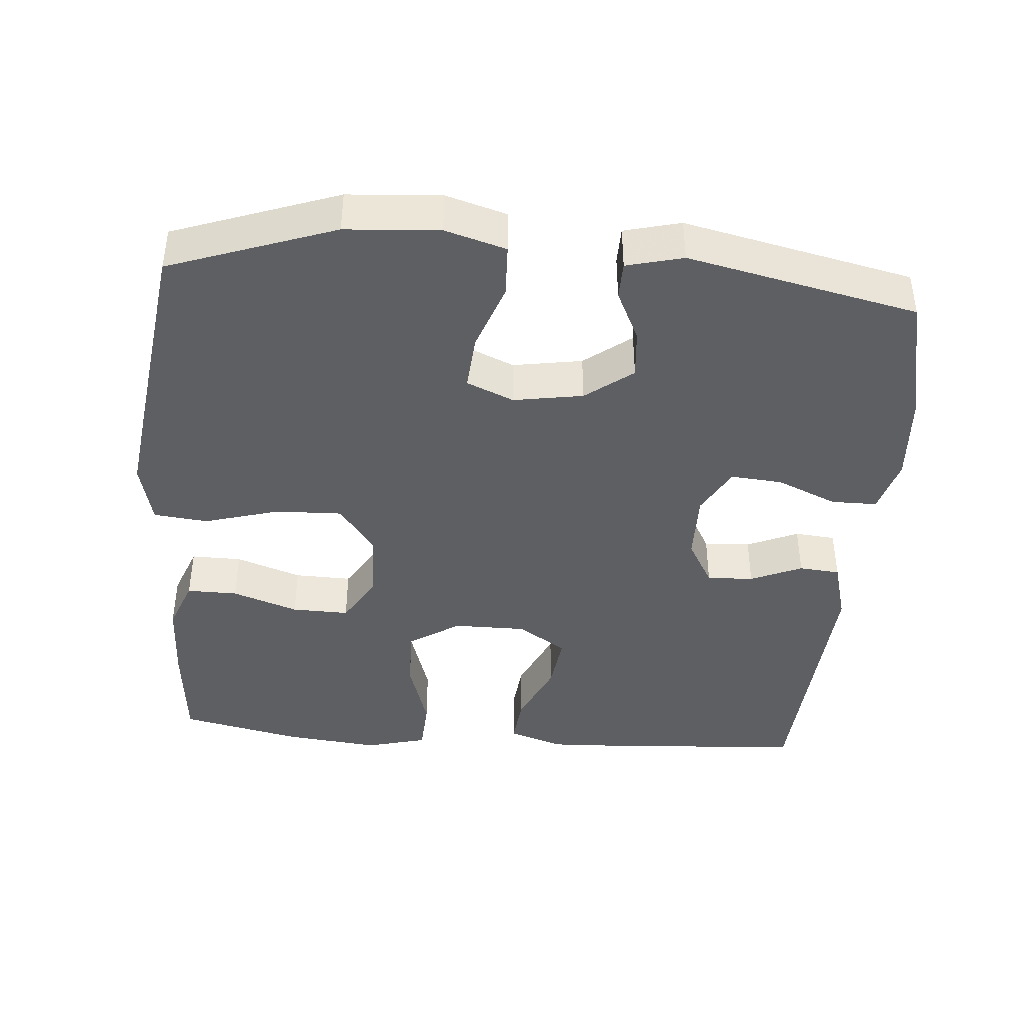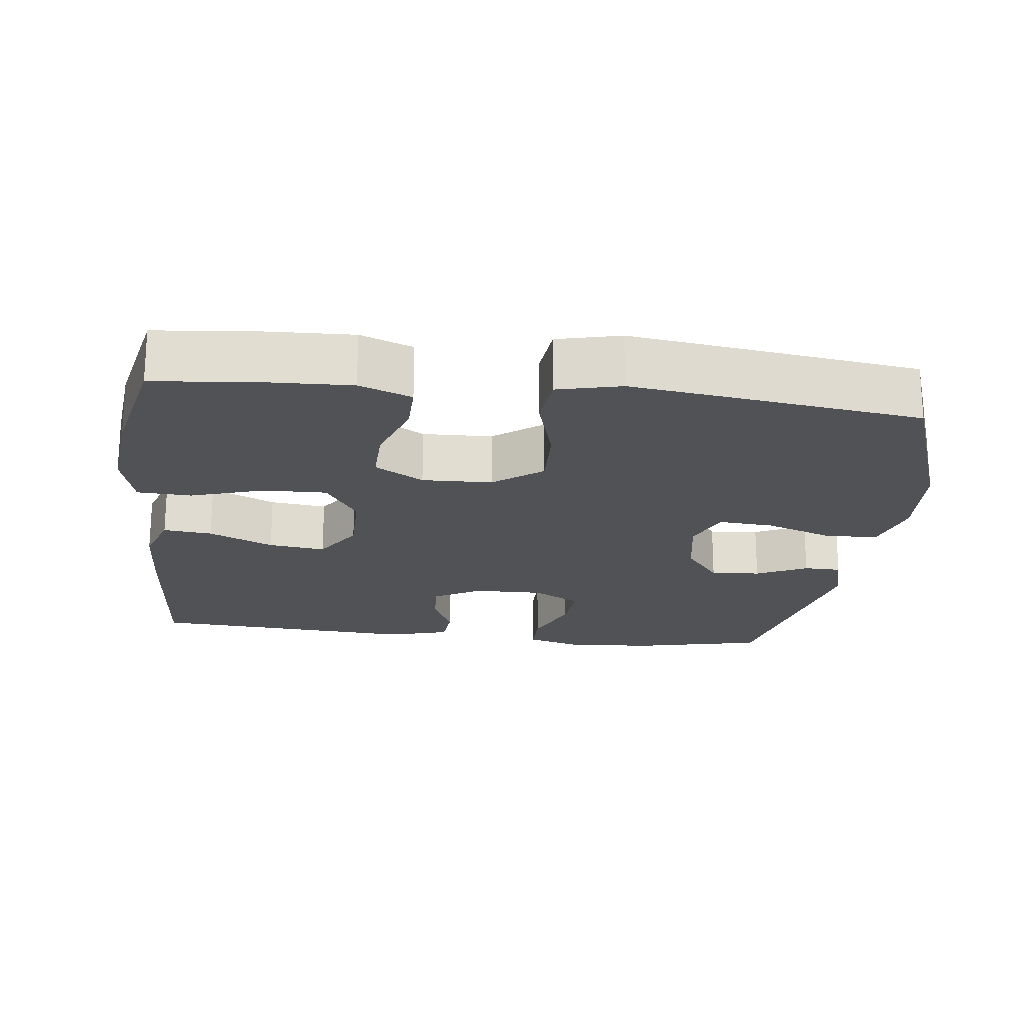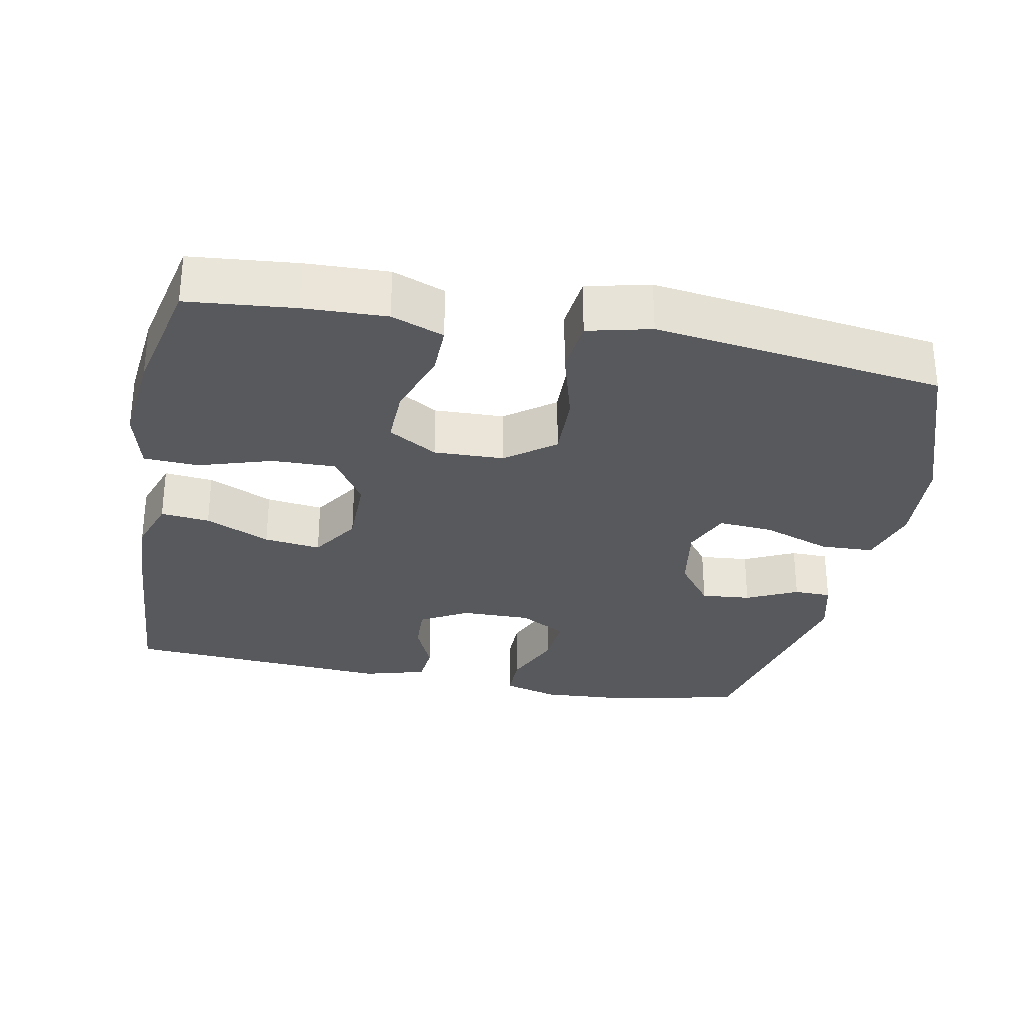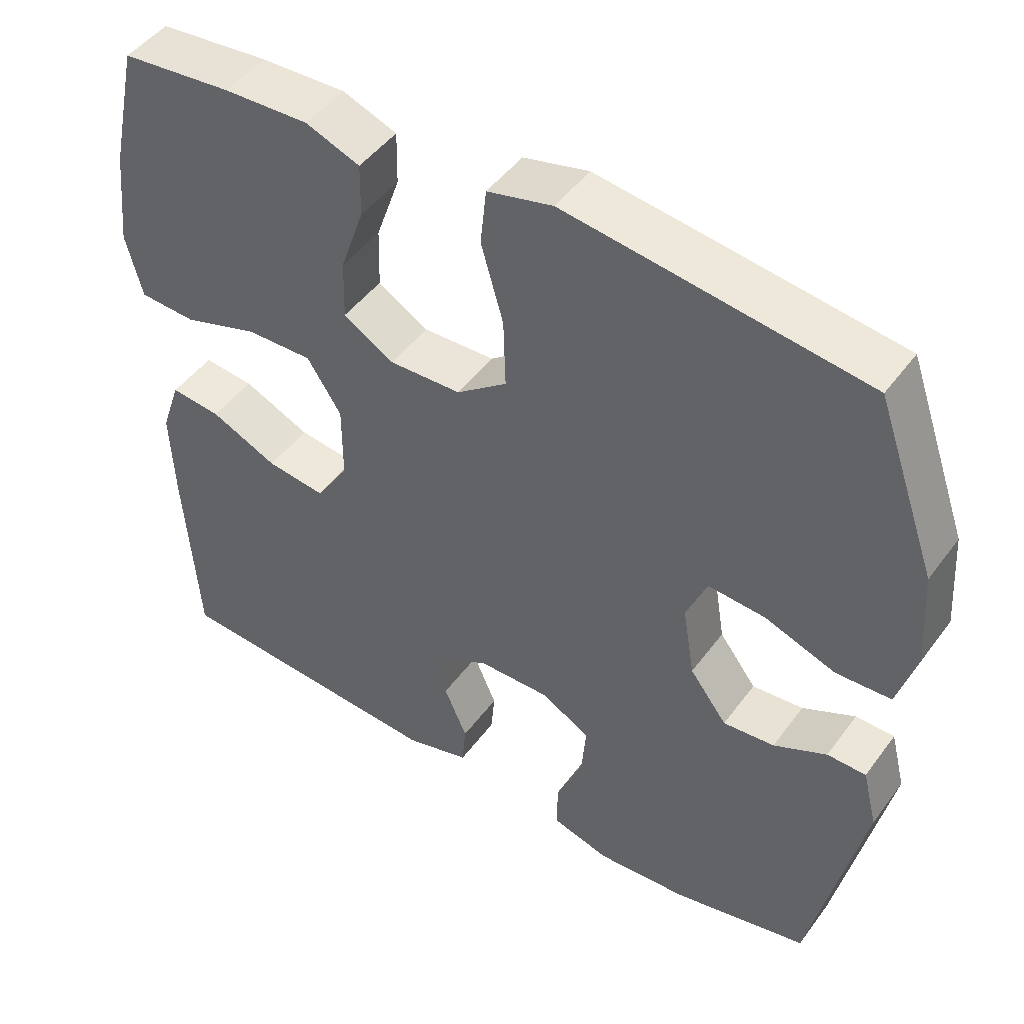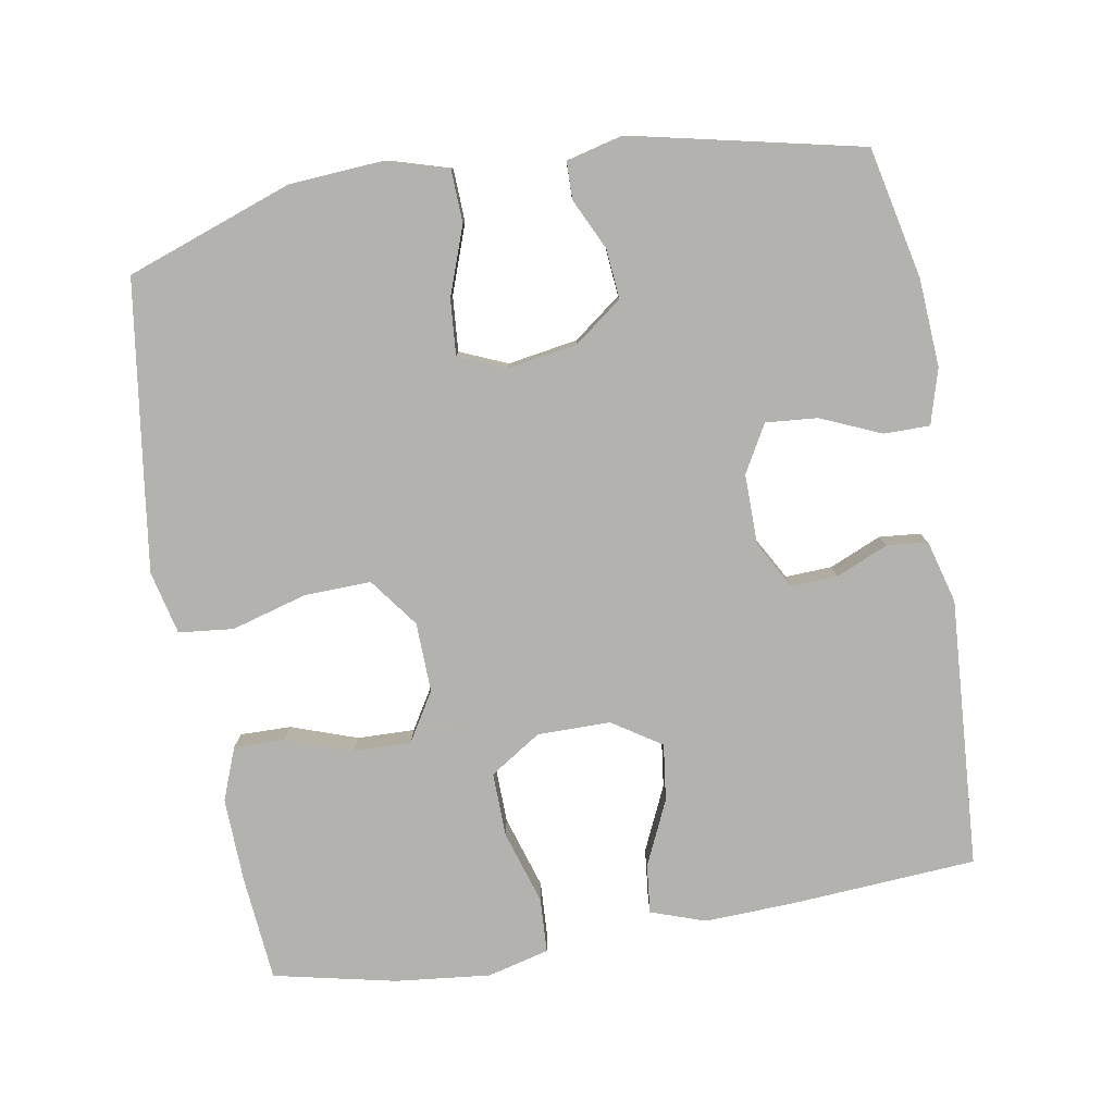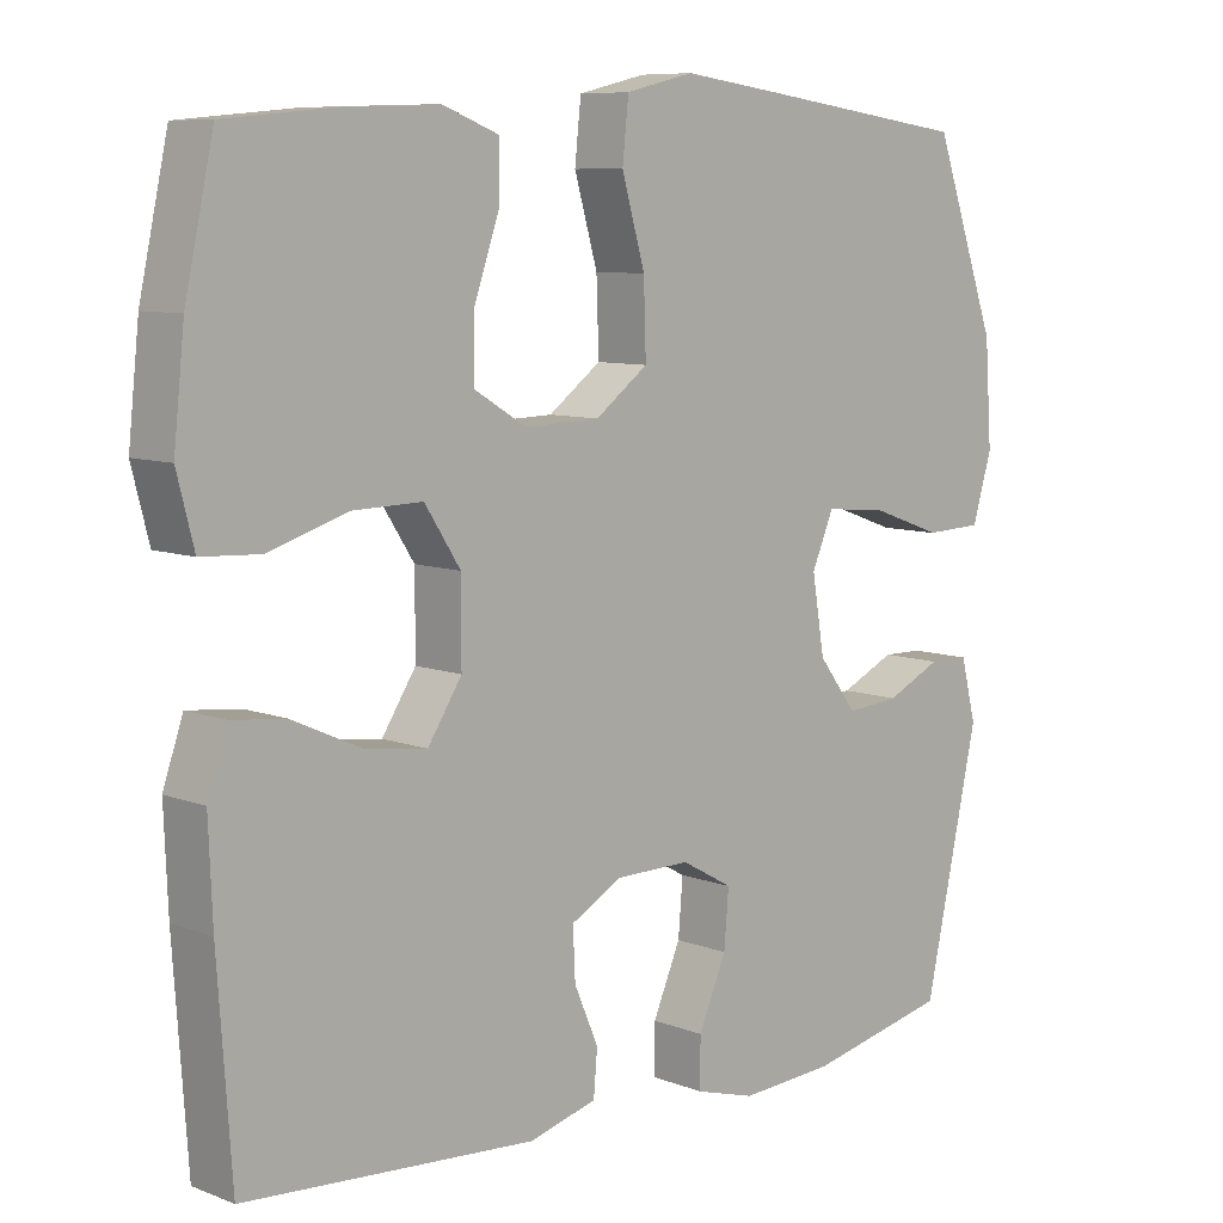
<metadata>
{"format":"obj","ext":"obj","renderer":"f3d","projection":"perspective","resolution":1024,"background":"white","views":[{"elev":-41.9,"azim":85.4,"up":"+Y"},{"elev":-20.7,"azim":-6.7,"up":"+Y"},{"elev":-30.0,"azim":-11.0,"up":"+Y"},{"elev":46.9,"azim":34.4,"up":"+Z"},{"elev":-79.8,"azim":99.7,"up":"+Y"},{"elev":8.3,"azim":-43.7,"up":"+Z"}]}
</metadata>
<code>
v 0.5 0.07 -0.5
v 0.318 0.07 -0.54
v 0.196 0.07 -0.548
v 0.119 0.07 -0.526
v 0.119 0.07 -0.462
v 0.155 0.07 -0.378
v 0.161 0.07 -0.306
v 0.095 0.07 -0.269
v -0.002 0.07 -0.27
v -0.068 0.07 -0.307
v -0.065 0.07 -0.372
v -0.034 0.07 -0.444
v -0.039 0.07 -0.501
v -0.126 0.07 -0.525
v -0.5 0.07 -0.5
v -0.518 0.07 -0.24
v -0.523 0.07 -0.117
v -0.497 0.07 -0.041
v -0.429 0.07 -0.048
v -0.339 0.07 -0.089
v -0.26 0.07 -0.099
v -0.216 0.07 -0.031
v -0.216 0.07 0.071
v -0.262 0.07 0.142
v -0.351 0.07 0.14
v -0.453 0.07 0.108
v -0.529 0.07 0.112
v -0.551 0.07 0.198
v -0.537 0.07 0.33
v -0.5 0.07 0.5
v -0.351 0.07 0.514
v -0.236 0.07 0.518
v -0.163 0.07 0.49
v -0.164 0.07 0.419
v -0.196 0.07 0.327
v -0.198 0.07 0.247
v -0.13 0.07 0.206
v -0.033 0.07 0.209
v 0.035 0.07 0.26
v 0.032 0.07 0.353
v 0.002 0.07 0.458
v 0.01 0.07 0.534
v 0.098 0.07 0.555
v 0.232 0.07 0.537
v 0.5 0.07 0.5
v 0.582 0.07 0.269
v 0.591 0.07 0.138
v 0.566 0.07 0.053
v 0.492 0.07 0.05
v 0.397 0.07 0.084
v 0.32 0.07 0.09
v 0.292 0.07 0.024
v 0.308 0.07 -0.073
v 0.358 0.07 -0.139
v 0.427 0.07 -0.133
v 0.498 0.07 -0.099
v 0.55 0.07 -0.1
v 0.57 0.07 -0.179
v 0.5 0 -0.5
v 0.318 0 -0.54
v 0.196 0 -0.548
v 0.119 0 -0.526
v 0.119 0 -0.462
v 0.155 0 -0.378
v 0.161 0 -0.306
v 0.095 0 -0.269
v -0.002 0 -0.27
v -0.068 0 -0.307
v -0.065 0 -0.372
v -0.034 0 -0.444
v -0.039 0 -0.501
v -0.126 0 -0.525
v -0.5 0 -0.5
v -0.518 0 -0.24
v -0.523 0 -0.117
v -0.497 0 -0.041
v -0.429 0 -0.048
v -0.339 0 -0.089
v -0.26 0 -0.099
v -0.216 0 -0.031
v -0.216 0 0.071
v -0.262 0 0.142
v -0.351 0 0.14
v -0.453 0 0.108
v -0.529 0 0.112
v -0.551 0 0.198
v -0.537 0 0.33
v -0.5 0 0.5
v -0.351 0 0.514
v -0.236 0 0.518
v -0.163 0 0.49
v -0.164 0 0.419
v -0.196 0 0.327
v -0.198 0 0.247
v -0.13 0 0.206
v -0.033 0 0.209
v 0.035 0 0.26
v 0.032 0 0.353
v 0.002 0 0.458
v 0.01 0 0.534
v 0.098 0 0.555
v 0.232 0 0.537
v 0.5 0 0.5
v 0.582 0 0.269
v 0.591 0 0.138
v 0.566 0 0.053
v 0.492 0 0.05
v 0.397 0 0.084
v 0.32 0 0.09
v 0.292 0 0.024
v 0.308 0 -0.073
v 0.358 0 -0.139
v 0.427 0 -0.133
v 0.498 0 -0.099
v 0.55 0 -0.1
v 0.57 0 -0.179
f 4 5 6
f 3 4 6
f 2 3 6
f 1 2 6
f 58 1 6
f 57 58 6
f 56 57 6
f 55 56 6
f 54 55 6 7
f 53 54 7 8
f 52 53 8 9
f 51 52 9 10
f 48 49 50
f 47 48 50
f 46 47 50
f 45 46 50
f 44 45 50
f 43 44 50
f 42 43 50
f 41 42 50
f 40 41 50
f 39 40 50 51
f 38 39 51 10
f 33 34 35
f 32 33 35
f 31 32 35
f 30 31 35
f 29 30 35
f 28 29 35
f 27 28 35
f 26 27 35
f 25 26 35
f 24 25 35 36
f 23 24 36 37
f 18 19 20
f 17 18 20
f 16 17 20
f 15 16 20
f 14 15 20
f 13 14 20
f 12 13 20
f 11 12 20
f 10 11 20 21
f 37 38 10
f 23 37 10
f 22 23 10
f 10 21 22
f 64 63 62
f 64 62 61
f 64 61 60
f 64 60 59
f 64 59 116
f 64 116 115
f 64 115 114
f 64 114 113
f 65 64 113 112
f 66 65 112 111
f 67 66 111 110
f 68 67 110 109
f 108 107 106
f 108 106 105
f 108 105 104
f 108 104 103
f 108 103 102
f 108 102 101
f 108 101 100
f 108 100 99
f 108 99 98
f 109 108 98 97
f 68 109 97 96
f 93 92 91
f 93 91 90
f 93 90 89
f 93 89 88
f 93 88 87
f 93 87 86
f 93 86 85
f 93 85 84
f 93 84 83
f 94 93 83 82
f 95 94 82 81
f 78 77 76
f 78 76 75
f 78 75 74
f 78 74 73
f 78 73 72
f 78 72 71
f 78 71 70
f 78 70 69
f 79 78 69 68
f 68 96 95
f 68 95 81
f 68 81 80
f 80 79 68
f 1 59 60 2
f 2 60 61 3
f 3 61 62 4
f 4 62 63 5
f 5 63 64 6
f 6 64 65 7
f 7 65 66 8
f 8 66 67 9
f 9 67 68 10
f 10 68 69 11
f 11 69 70 12
f 12 70 71 13
f 13 71 72 14
f 14 72 73 15
f 15 73 74 16
f 16 74 75 17
f 17 75 76 18
f 18 76 77 19
f 19 77 78 20
f 20 78 79 21
f 21 79 80 22
f 22 80 81 23
f 23 81 82 24
f 24 82 83 25
f 25 83 84 26
f 26 84 85 27
f 27 85 86 28
f 28 86 87 29
f 29 87 88 30
f 30 88 89 31
f 31 89 90 32
f 32 90 91 33
f 33 91 92 34
f 34 92 93 35
f 35 93 94 36
f 36 94 95 37
f 37 95 96 38
f 38 96 97 39
f 39 97 98 40
f 40 98 99 41
f 41 99 100 42
f 42 100 101 43
f 43 101 102 44
f 44 102 103 45
f 45 103 104 46
f 46 104 105 47
f 47 105 106 48
f 48 106 107 49
f 49 107 108 50
f 50 108 109 51
f 51 109 110 52
f 52 110 111 53
f 53 111 112 54
f 54 112 113 55
f 55 113 114 56
f 56 114 115 57
f 57 115 116 58
f 58 116 59 1

</code>
